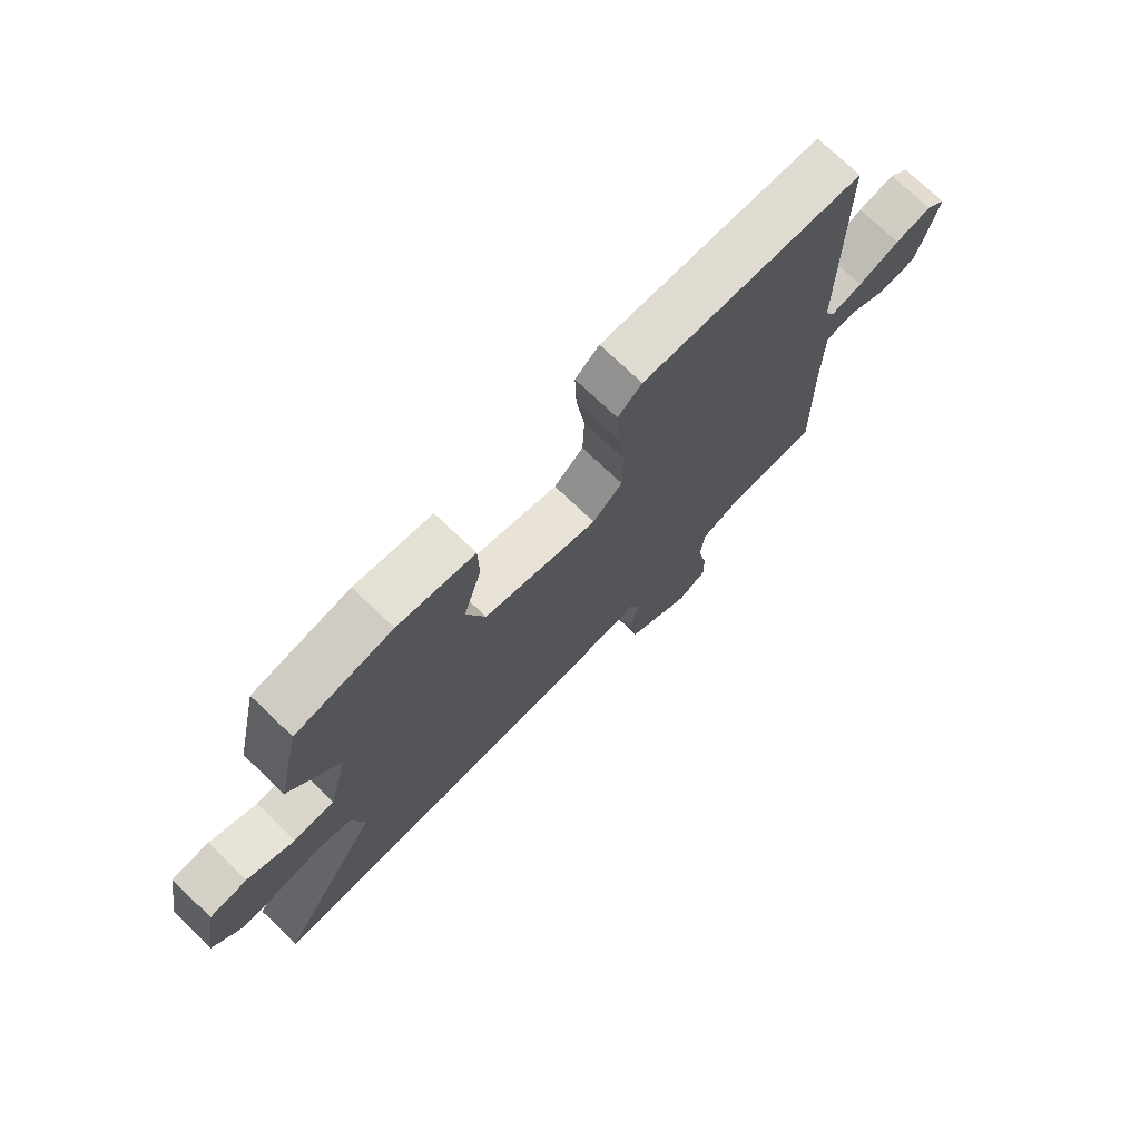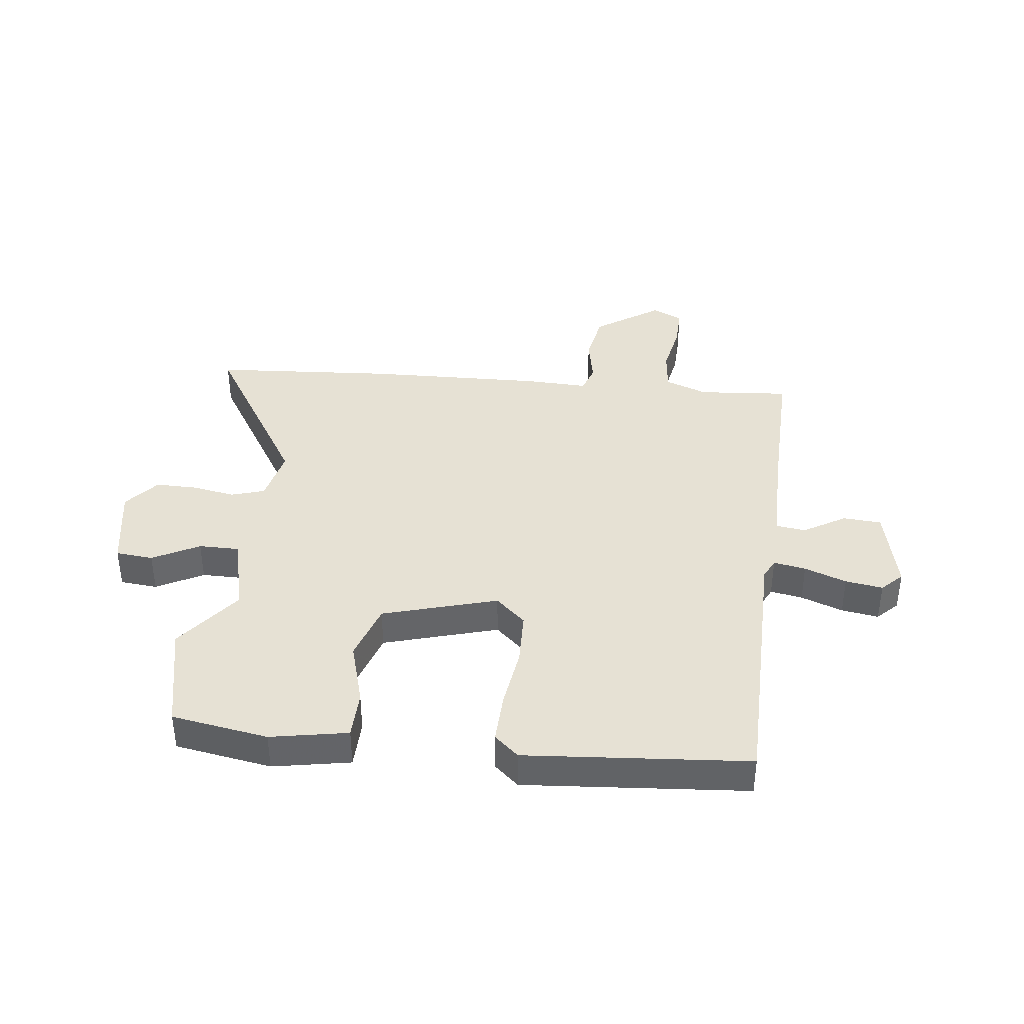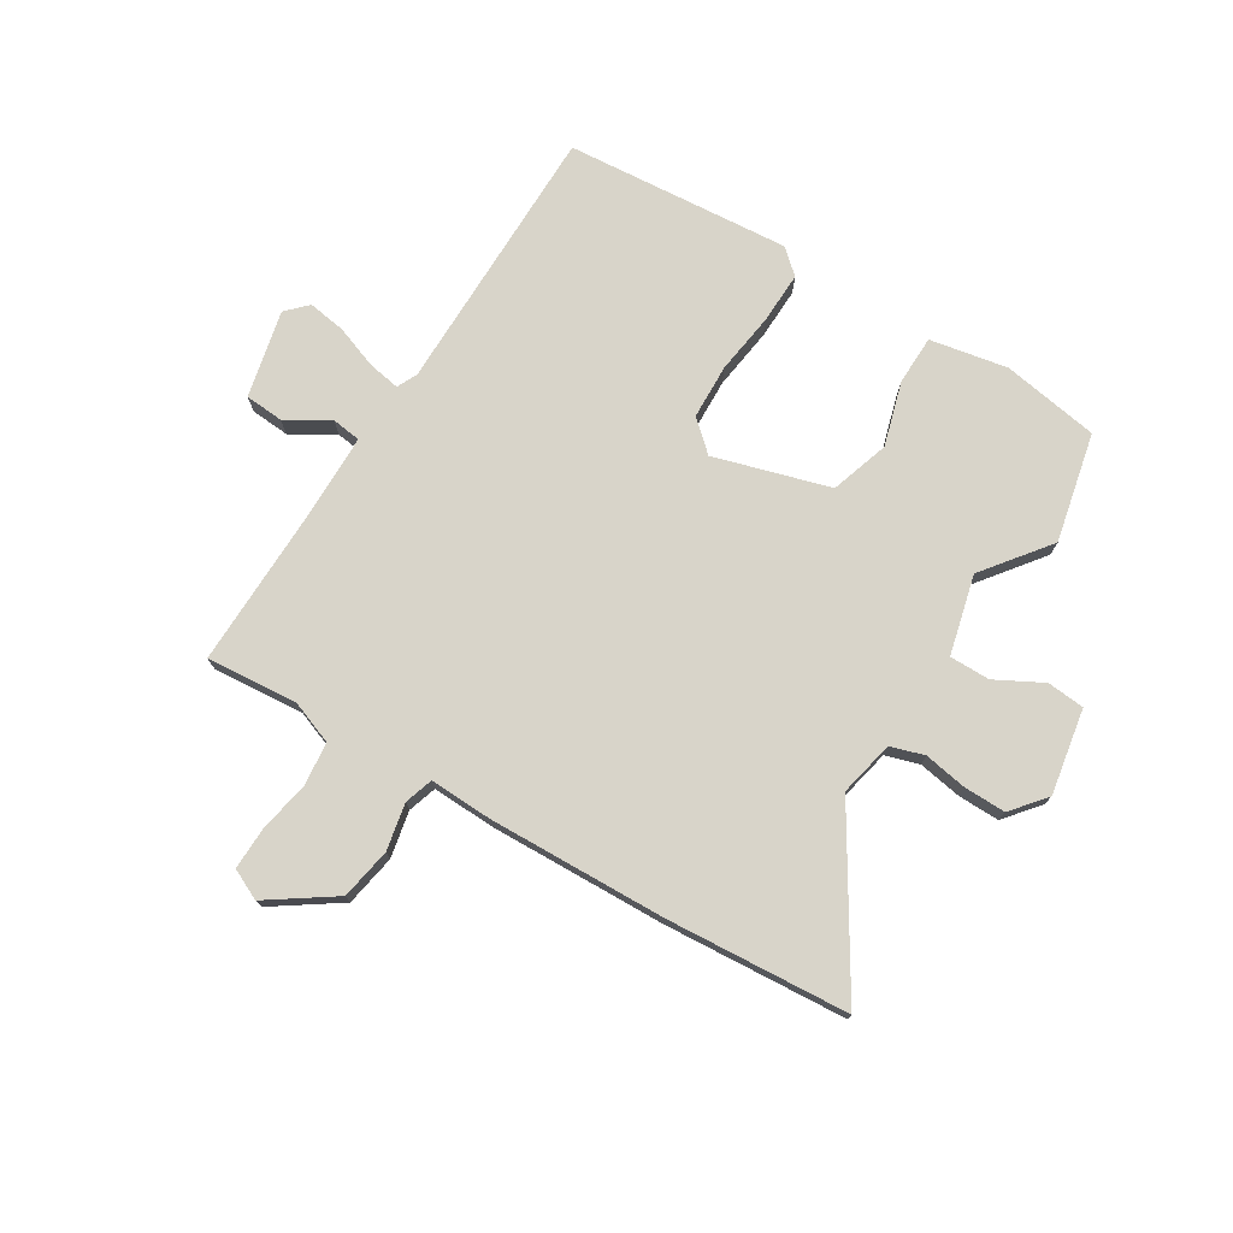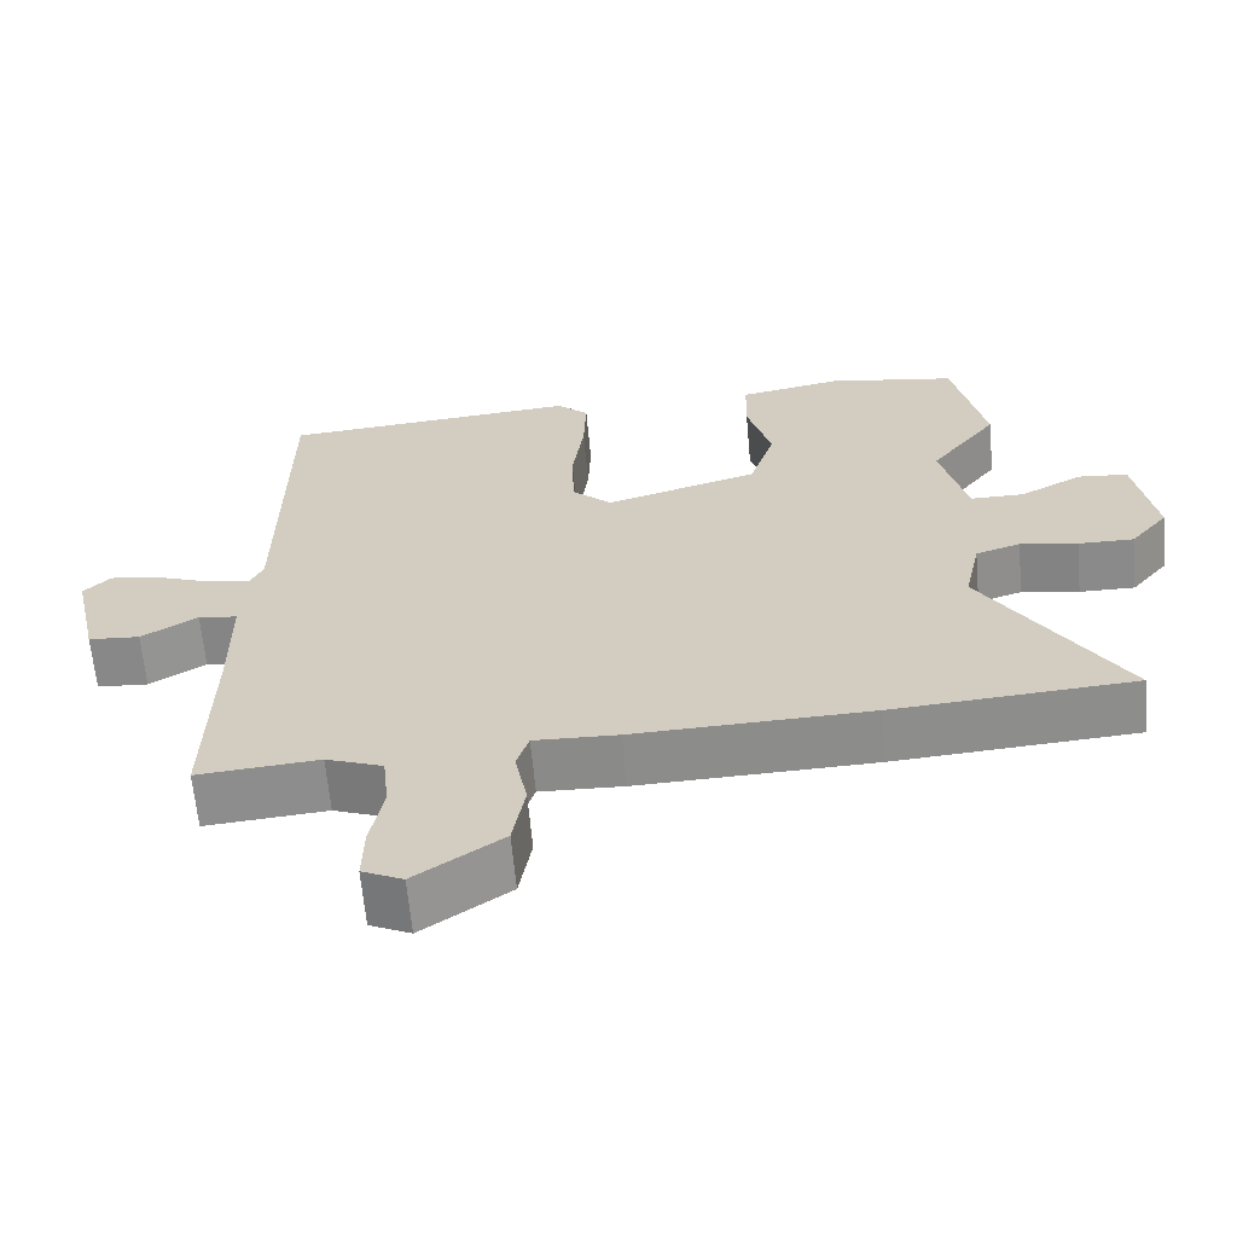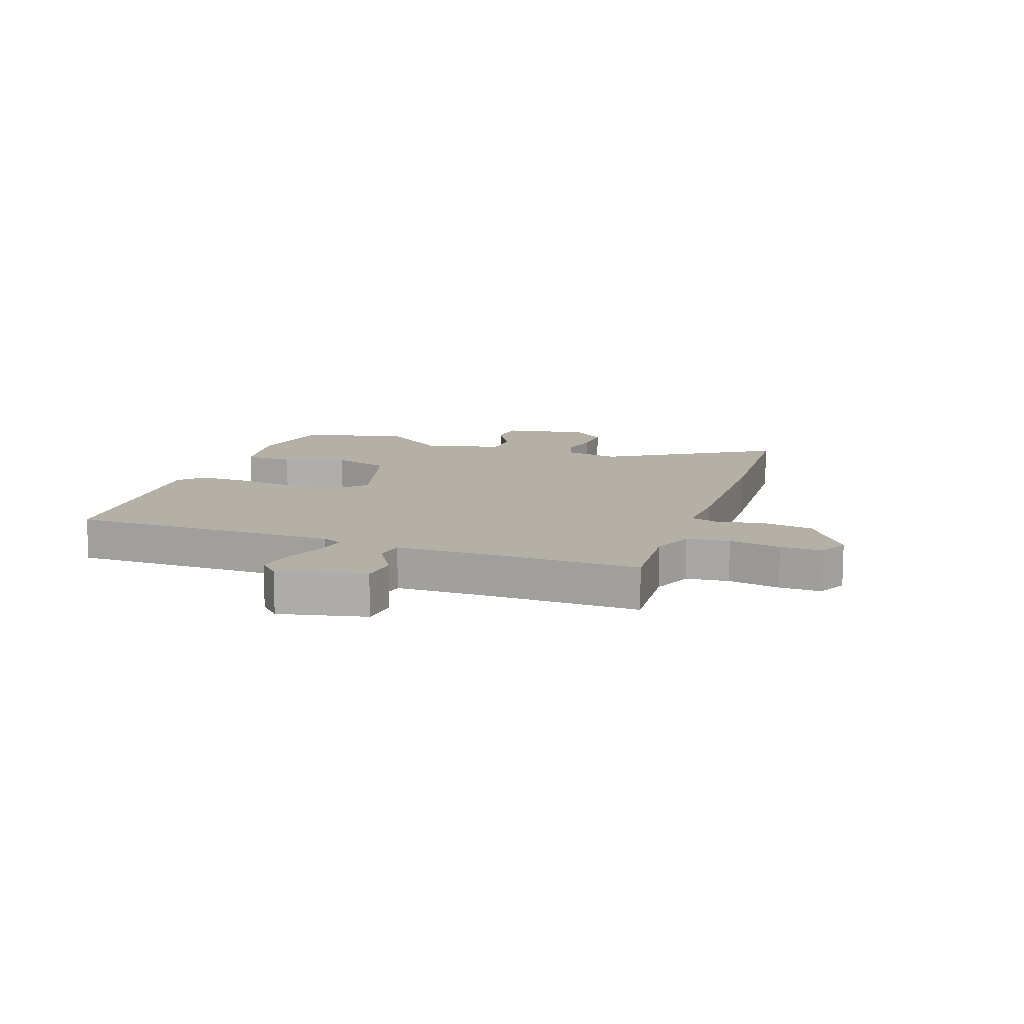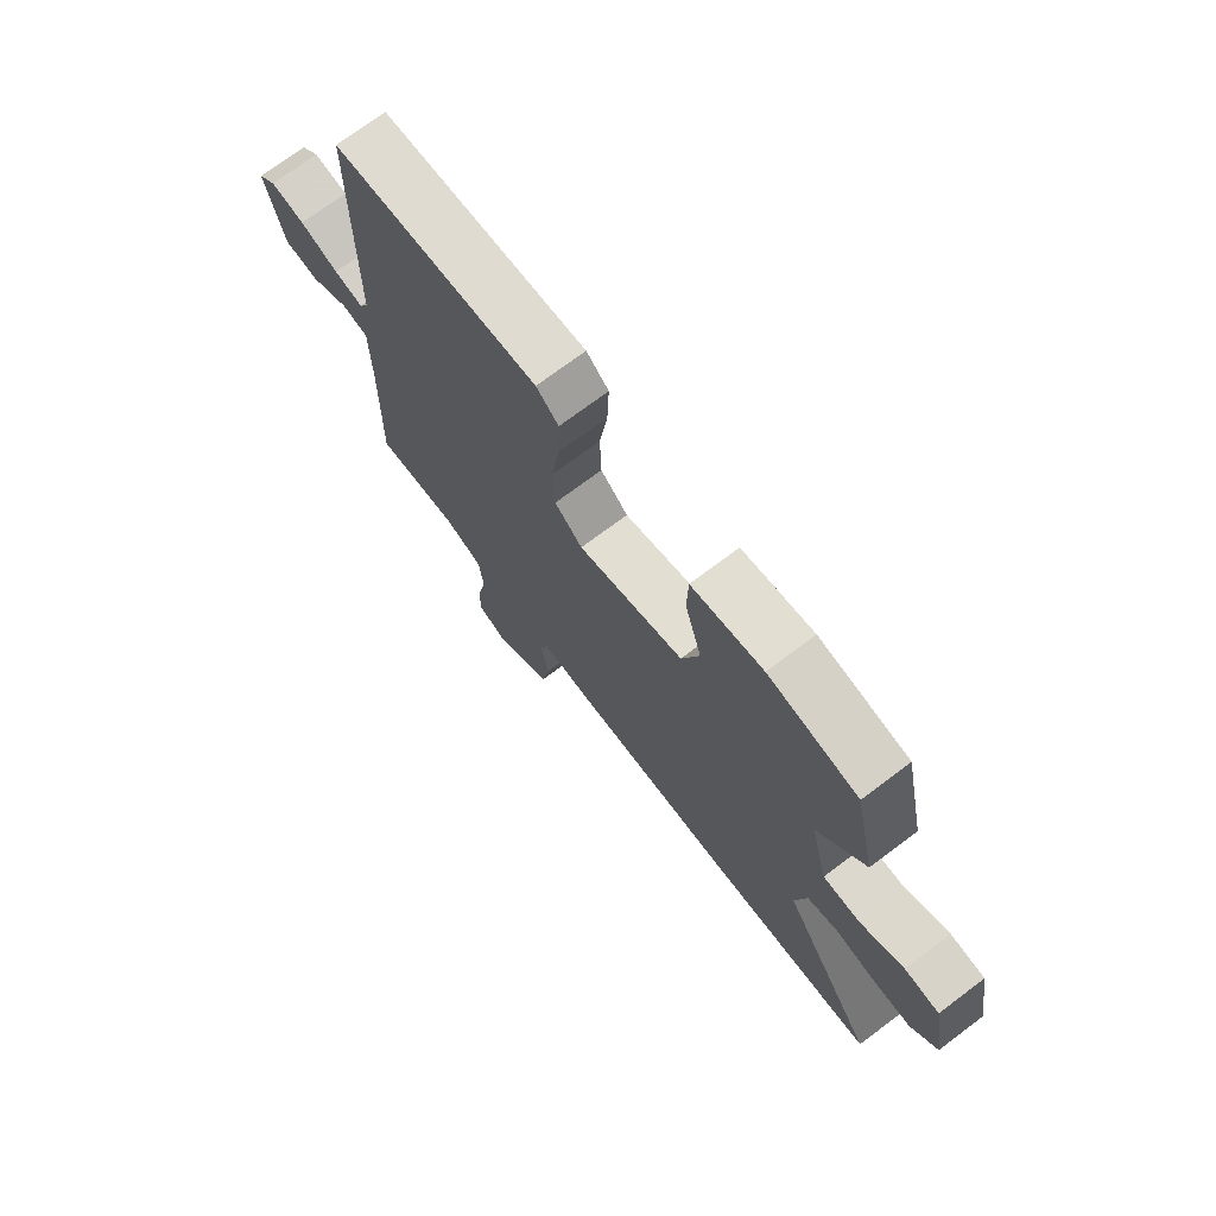
<metadata>
{"format":"obj","ext":"obj","renderer":"f3d","projection":"perspective","resolution":1024,"background":"white","views":[{"elev":74.1,"azim":-46.3,"up":"+Z"},{"elev":39.0,"azim":6.6,"up":"+Y"},{"elev":75.2,"azim":-148.6,"up":"+Y"},{"elev":-63.8,"azim":-174.8,"up":"+Z"},{"elev":11.7,"azim":109.5,"up":"+Y"},{"elev":72.6,"azim":-126.9,"up":"+Z"}]}
</metadata>
<code>
v 0.473 0.07 0.499
v 0.477 0.07 0.03
v 0.494 0.07 -0.005
v 0.55 0.07 0.005
v 0.623 0.07 0.032
v 0.688 0.07 0.042
v 0.723 0.07 0.007
v 0.689 0.07 -0.144
v 0.622 0.07 -0.149
v 0.549 0.07 -0.105
v 0.498 0.07 -0.112
v 0.497 0.07 -0.264
v 0.503 0.07 -0.537
v 0.345 0.07 -0.524
v 0.271 0.07 -0.552
v 0.263 0.07 -0.626
v 0.28 0.07 -0.716
v 0.282 0.07 -0.789
v 0.229 0.07 -0.814
v 0.116 0.07 -0.737
v 0.1 0.07 -0.648
v 0.116 0.07 -0.567
v 0.1 0.07 -0.518
v -0.009 0.07 -0.522
v -0.316 0.07 -0.513
v -0.631 0.07 -0.491
v -0.452 0.07 -0.201
v -0.473 0.07 -0.105
v -0.531 0.07 -0.087
v -0.606 0.07 -0.1
v -0.678 0.07 -0.101
v -0.727 0.07 -0.042
v -0.701 0.07 0.106
v -0.636 0.07 0.112
v -0.555 0.07 0.069
v -0.485 0.07 0.069
v -0.451 0.07 0.206
v -0.539 0.07 0.32
v -0.498 0.07 0.508
v -0.33 0.07 0.536
v -0.196 0.07 0.511
v -0.194 0.07 0.426
v -0.226 0.07 0.315
v -0.193 0.07 0.214
v 0.006 0.07 0.156
v 0.058 0.07 0.203
v 0.061 0.07 0.297
v 0.046 0.07 0.404
v 0.043 0.07 0.493
v 0.085 0.07 0.53
v 0.473 0 0.499
v 0.477 0 0.03
v 0.494 0 -0.005
v 0.55 0 0.005
v 0.623 0 0.032
v 0.688 0 0.042
v 0.723 0 0.007
v 0.689 0 -0.144
v 0.622 0 -0.149
v 0.549 0 -0.105
v 0.498 0 -0.112
v 0.497 0 -0.264
v 0.503 0 -0.537
v 0.345 0 -0.524
v 0.271 0 -0.552
v 0.263 0 -0.626
v 0.28 0 -0.716
v 0.282 0 -0.789
v 0.229 0 -0.814
v 0.116 0 -0.737
v 0.1 0 -0.648
v 0.116 0 -0.567
v 0.1 0 -0.518
v -0.009 0 -0.522
v -0.316 0 -0.513
v -0.631 0 -0.491
v -0.452 0 -0.201
v -0.473 0 -0.105
v -0.531 0 -0.087
v -0.606 0 -0.1
v -0.678 0 -0.101
v -0.727 0 -0.042
v -0.701 0 0.106
v -0.636 0 0.112
v -0.555 0 0.069
v -0.485 0 0.069
v -0.451 0 0.206
v -0.539 0 0.32
v -0.498 0 0.508
v -0.33 0 0.536
v -0.196 0 0.511
v -0.194 0 0.426
v -0.226 0 0.315
v -0.193 0 0.214
v 0.006 0 0.156
v 0.058 0 0.203
v 0.061 0 0.297
v 0.046 0 0.404
v 0.043 0 0.493
v 0.085 0 0.53
f 47 48 49 50
f 46 47 50 1
f 45 46 1 2
f 40 41 42 43
f 40 43 44
f 37 38 39 40
f 36 37 40 44
f 32 33 34 35
f 32 35 36
f 29 30 31 32
f 29 32 36
f 28 29 36 44
f 24 25 26 27
f 23 24 27 28
f 19 20 21 22
f 19 22 23
f 16 17 18 19
f 15 16 19 23
f 14 15 23 28
f 12 13 14 28
f 7 8 9 10
f 7 10 11
f 4 5 6 7
f 3 4 7 11
f 45 2 3 11
f 28 44 45
f 11 12 28 45
f 100 99 98 97
f 51 100 97 96
f 52 51 96 95
f 93 92 91 90
f 94 93 90
f 90 89 88 87
f 94 90 87 86
f 85 84 83 82
f 86 85 82
f 82 81 80 79
f 86 82 79
f 94 86 79 78
f 77 76 75 74
f 78 77 74 73
f 72 71 70 69
f 73 72 69
f 69 68 67 66
f 73 69 66 65
f 78 73 65 64
f 78 64 63 62
f 60 59 58 57
f 61 60 57
f 57 56 55 54
f 61 57 54 53
f 61 53 52 95
f 95 94 78
f 95 78 62 61
f 1 51 52 2
f 2 52 53 3
f 3 53 54 4
f 4 54 55 5
f 5 55 56 6
f 6 56 57 7
f 7 57 58 8
f 8 58 59 9
f 9 59 60 10
f 10 60 61 11
f 11 61 62 12
f 12 62 63 13
f 13 63 64 14
f 14 64 65 15
f 15 65 66 16
f 16 66 67 17
f 17 67 68 18
f 18 68 69 19
f 19 69 70 20
f 20 70 71 21
f 21 71 72 22
f 22 72 73 23
f 23 73 74 24
f 24 74 75 25
f 25 75 76 26
f 26 76 77 27
f 27 77 78 28
f 28 78 79 29
f 29 79 80 30
f 30 80 81 31
f 31 81 82 32
f 32 82 83 33
f 33 83 84 34
f 34 84 85 35
f 35 85 86 36
f 36 86 87 37
f 37 87 88 38
f 38 88 89 39
f 39 89 90 40
f 40 90 91 41
f 41 91 92 42
f 42 92 93 43
f 43 93 94 44
f 44 94 95 45
f 45 95 96 46
f 46 96 97 47
f 47 97 98 48
f 48 98 99 49
f 49 99 100 50
f 50 100 51 1

</code>
